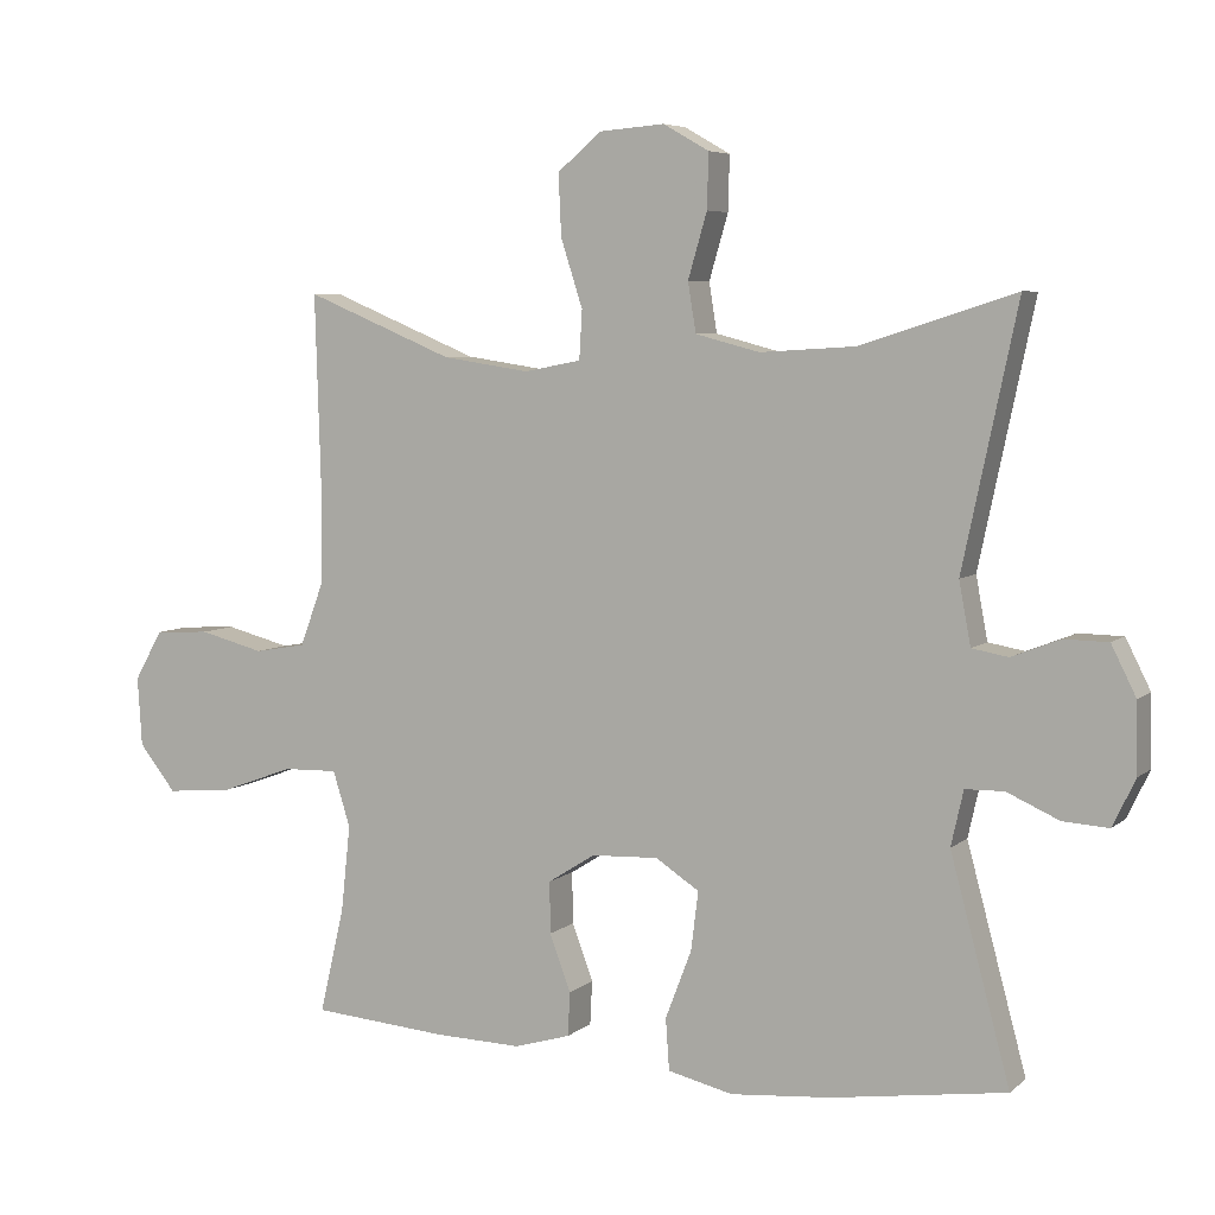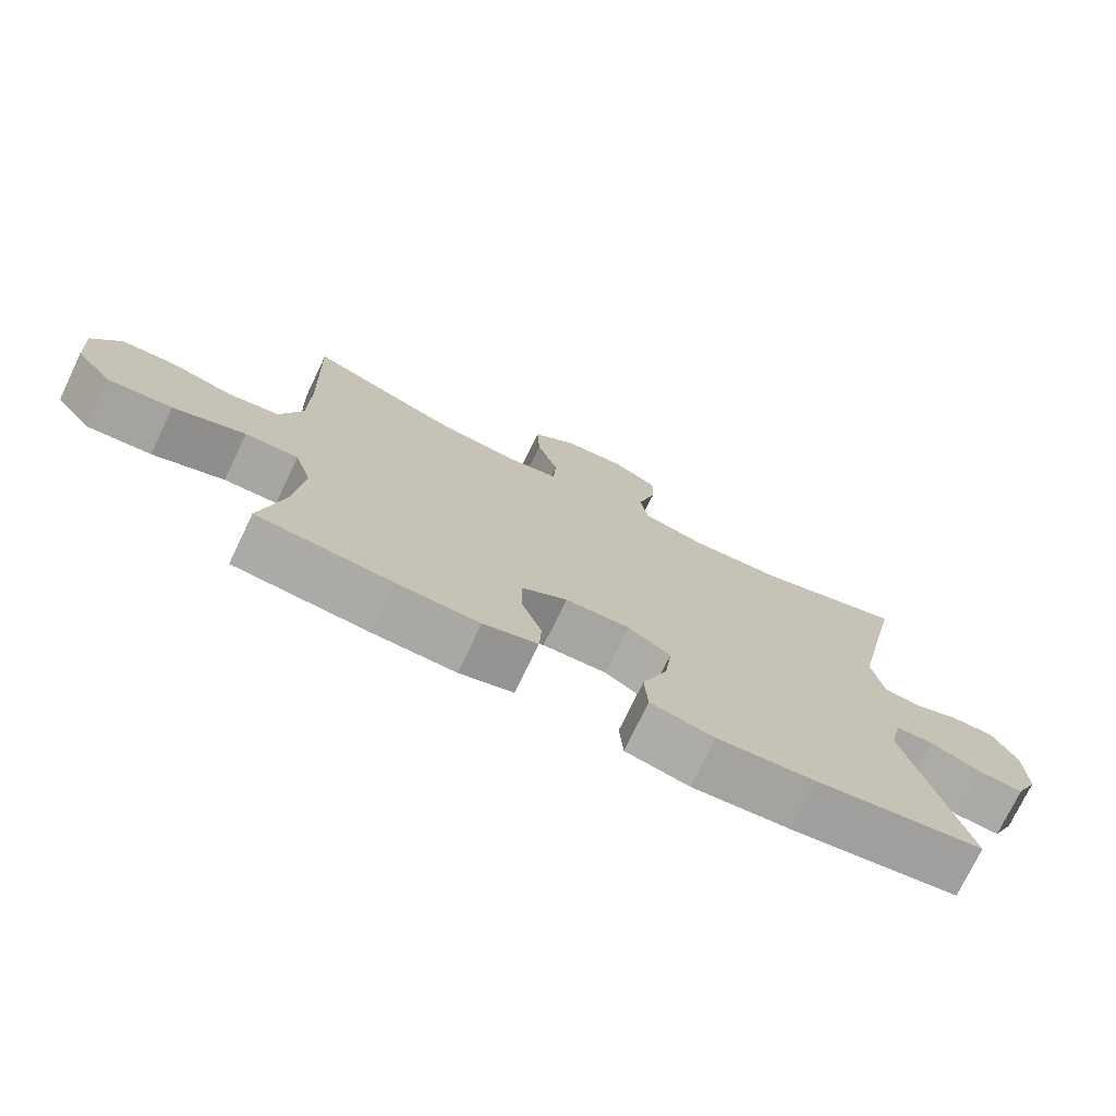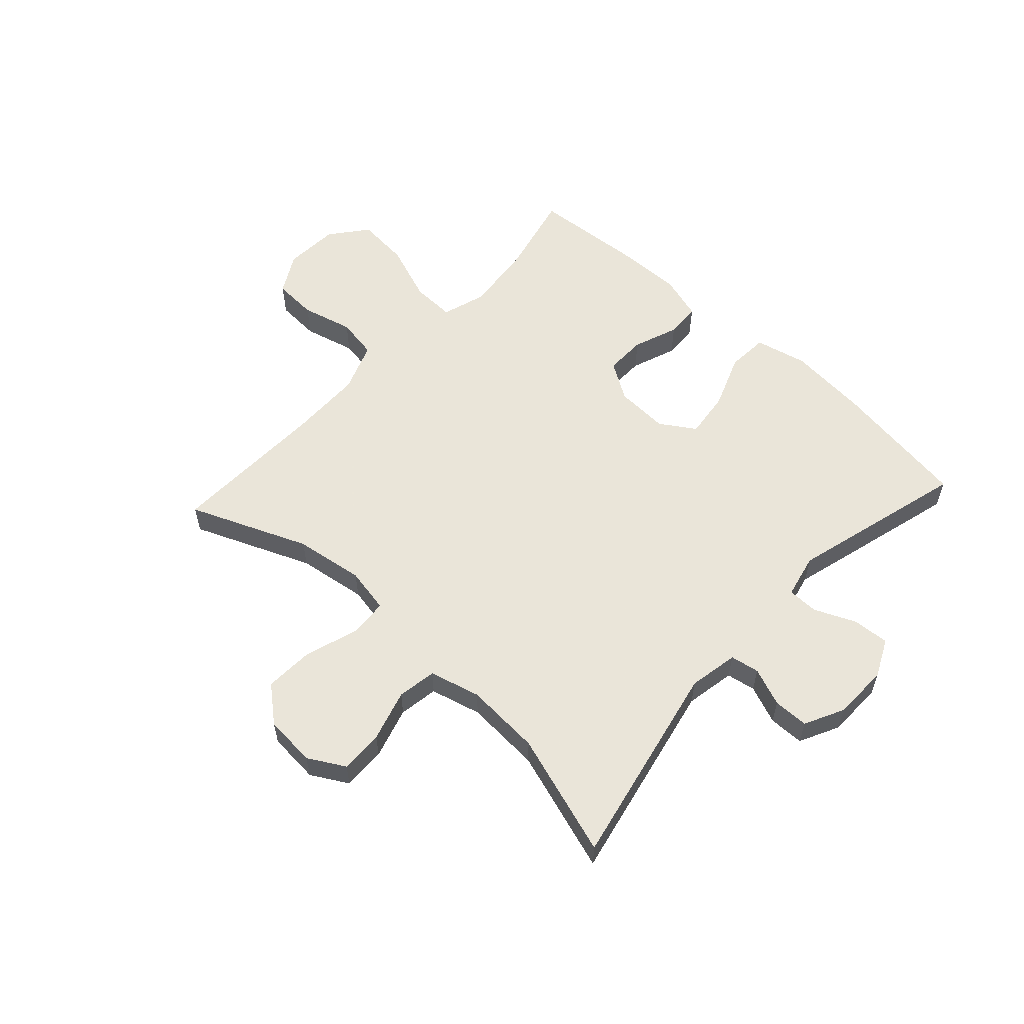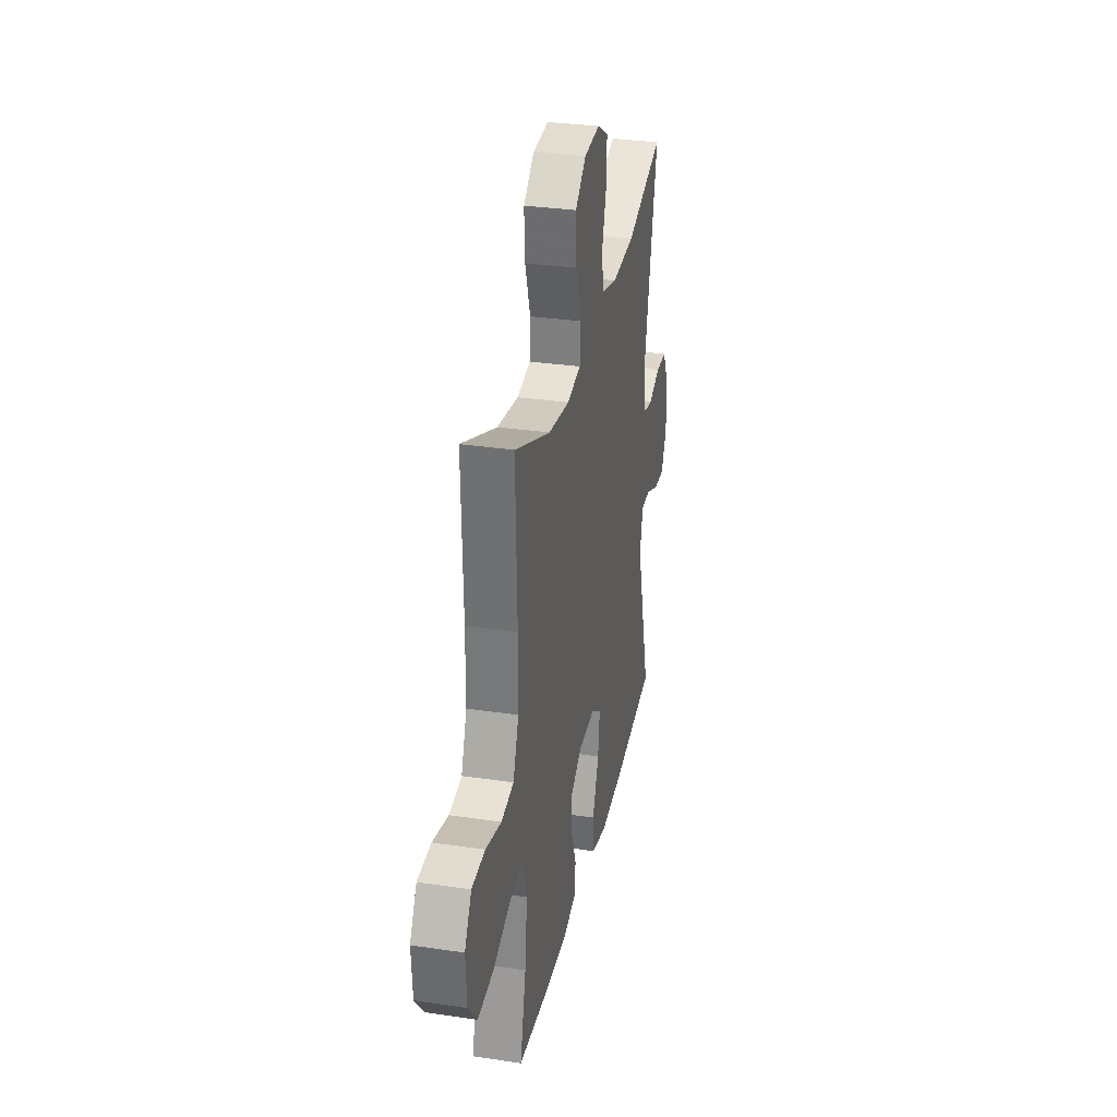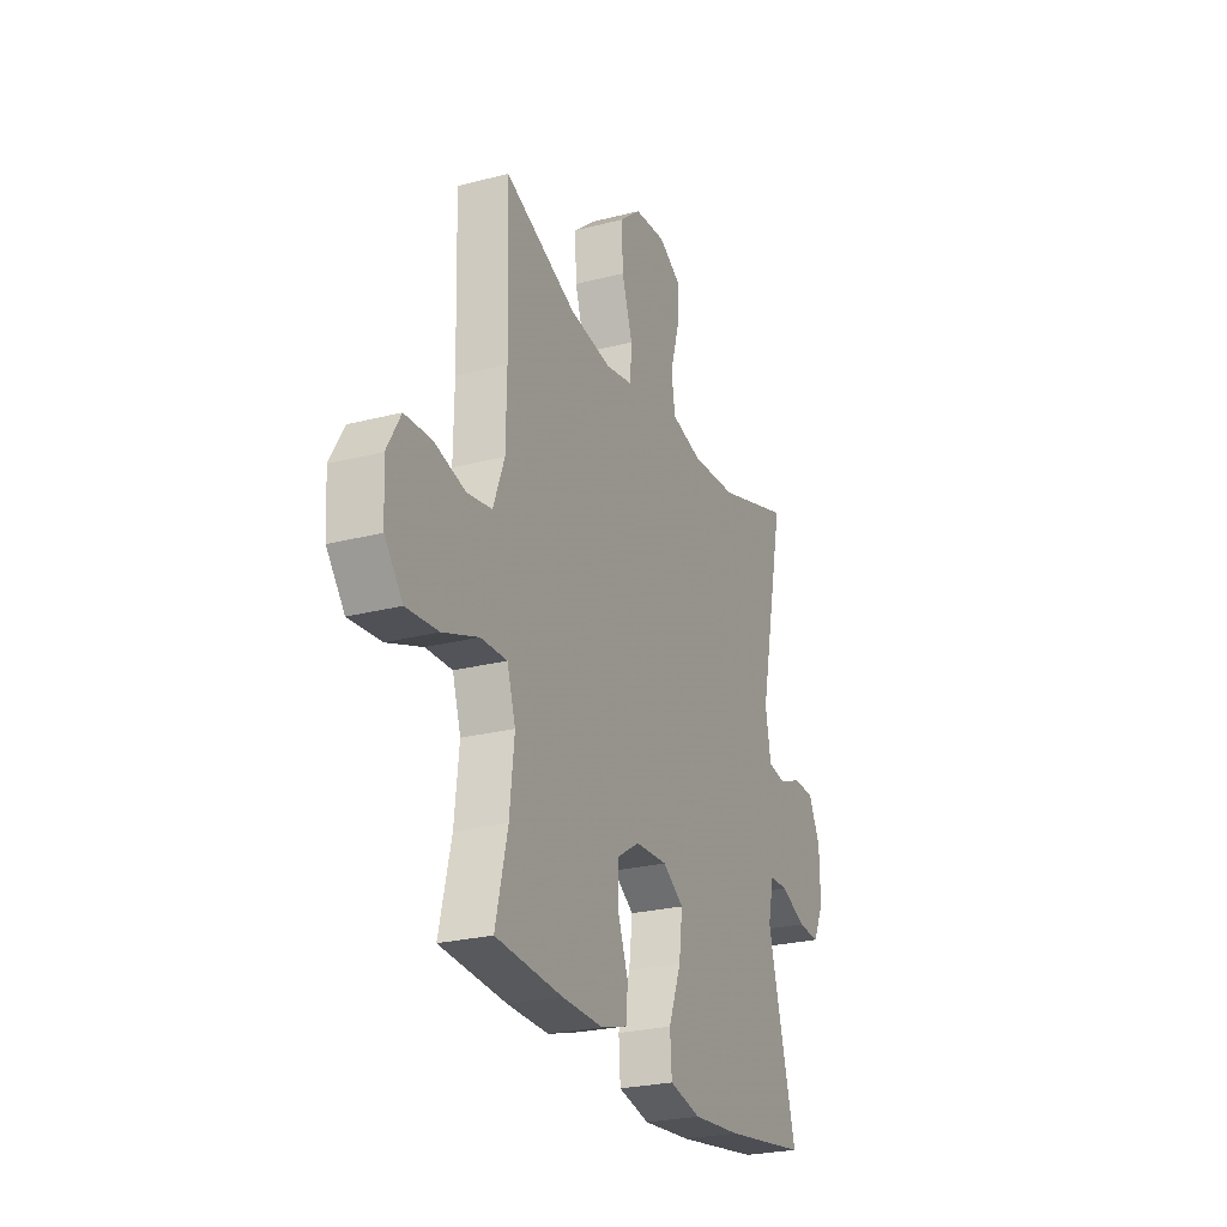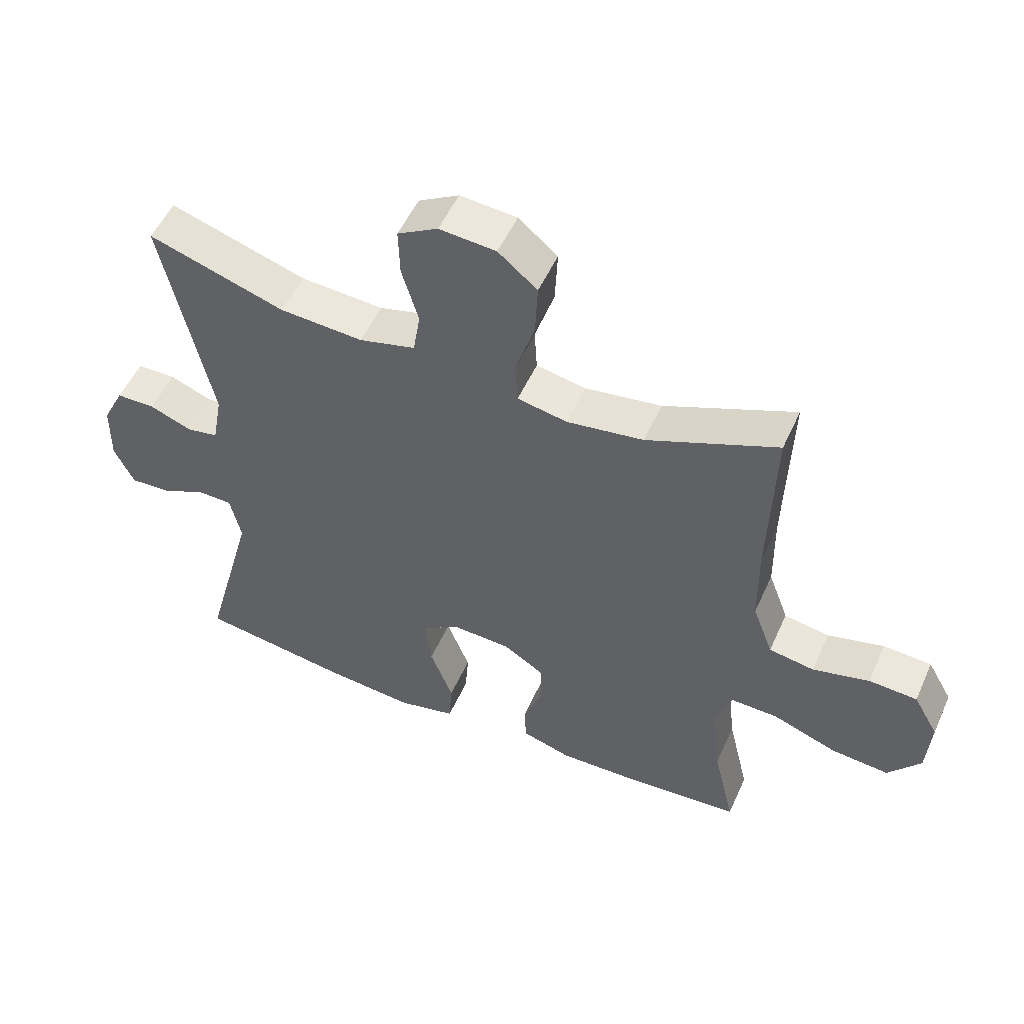
<metadata>
{"format":"obj","ext":"obj","renderer":"f3d","projection":"perspective","resolution":1024,"background":"white","views":[{"elev":5.9,"azim":25.0,"up":"+Z"},{"elev":-74.6,"azim":-25.7,"up":"+Z"},{"elev":57.7,"azim":42.7,"up":"+Y"},{"elev":31.5,"azim":-78.1,"up":"+Z"},{"elev":-25.3,"azim":-67.4,"up":"+Z"},{"elev":52.7,"azim":-156.1,"up":"+Z"}]}
</metadata>
<code>
v 0.5 0.07 0.5
v 0.425 0.07 0.145
v 0.441 0.07 0.059
v 0.491 0.07 0.05
v 0.557 0.07 0.076
v 0.618 0.07 0.075
v 0.652 0.07 0.007
v 0.654 0.07 -0.089
v 0.623 0.07 -0.154
v 0.56 0.07 -0.15
v 0.488 0.07 -0.118
v 0.435 0.07 -0.119
v 0.418 0.07 -0.195
v 0.5 0.07 -0.5
v 0.261 0.07 -0.535
v 0.123 0.07 -0.547
v 0.033 0.07 -0.526
v 0.028 0.07 -0.455
v 0.064 0.07 -0.361
v 0.074 0.07 -0.28
v 0.014 0.07 -0.241
v -0.078 0.07 -0.245
v -0.143 0.07 -0.286
v -0.142 0.07 -0.357
v -0.113 0.07 -0.435
v -0.116 0.07 -0.495
v -0.193 0.07 -0.518
v -0.311 0.07 -0.515
v -0.5 0.07 -0.5
v -0.466 0.07 -0.356
v -0.453 0.07 -0.235
v -0.477 0.07 -0.159
v -0.552 0.07 -0.161
v -0.653 0.07 -0.198
v -0.744 0.07 -0.206
v -0.795 0.07 -0.142
v -0.801 0.07 -0.047
v -0.762 0.07 0.022
v -0.686 0.07 0.026
v -0.597 0.07 0.003
v -0.526 0.07 0.015
v -0.494 0.07 0.101
v -0.492 0.07 0.229
v -0.5 0.07 0.5
v -0.296 0.07 0.415
v -0.176 0.07 0.397
v -0.098 0.07 0.412
v -0.094 0.07 0.479
v -0.124 0.07 0.572
v -0.128 0.07 0.657
v -0.067 0.07 0.708
v 0.022 0.07 0.715
v 0.085 0.07 0.679
v 0.083 0.07 0.604
v 0.057 0.07 0.515
v 0.068 0.07 0.447
v 0.156 0.07 0.424
v 0.287 0.07 0.432
v 0.5 0 0.5
v 0.425 0 0.145
v 0.441 0 0.059
v 0.491 0 0.05
v 0.557 0 0.076
v 0.618 0 0.075
v 0.652 0 0.007
v 0.654 0 -0.089
v 0.623 0 -0.154
v 0.56 0 -0.15
v 0.488 0 -0.118
v 0.435 0 -0.119
v 0.418 0 -0.195
v 0.5 0 -0.5
v 0.261 0 -0.535
v 0.123 0 -0.547
v 0.033 0 -0.526
v 0.028 0 -0.455
v 0.064 0 -0.361
v 0.074 0 -0.28
v 0.014 0 -0.241
v -0.078 0 -0.245
v -0.143 0 -0.286
v -0.142 0 -0.357
v -0.113 0 -0.435
v -0.116 0 -0.495
v -0.193 0 -0.518
v -0.311 0 -0.515
v -0.5 0 -0.5
v -0.466 0 -0.356
v -0.453 0 -0.235
v -0.477 0 -0.159
v -0.552 0 -0.161
v -0.653 0 -0.198
v -0.744 0 -0.206
v -0.795 0 -0.142
v -0.801 0 -0.047
v -0.762 0 0.022
v -0.686 0 0.026
v -0.597 0 0.003
v -0.526 0 0.015
v -0.494 0 0.101
v -0.492 0 0.229
v -0.5 0 0.5
v -0.296 0 0.415
v -0.176 0 0.397
v -0.098 0 0.412
v -0.094 0 0.479
v -0.124 0 0.572
v -0.128 0 0.657
v -0.067 0 0.708
v 0.022 0 0.715
v 0.085 0 0.679
v 0.083 0 0.604
v 0.057 0 0.515
v 0.068 0 0.447
v 0.156 0 0.424
v 0.287 0 0.432
f 53 54 55
f 52 53 55
f 51 52 55
f 50 51 55
f 49 50 55
f 48 49 55
f 47 48 55 56
f 43 44 45
f 42 43 45 46
f 41 42 46 47
f 38 39 40
f 37 38 40
f 36 37 40
f 35 36 40
f 34 35 40
f 33 34 40
f 32 33 40 41
f 47 56 57
f 41 47 57
f 32 41 57
f 31 32 57
f 28 29 30
f 27 28 30
f 26 27 30
f 25 26 30
f 24 25 30
f 17 18 19
f 16 17 19
f 15 16 19
f 14 15 19
f 13 14 19
f 12 13 19 20
f 9 10 11
f 8 9 11
f 7 8 11
f 6 7 11
f 5 6 11
f 4 5 11
f 3 4 11 12
f 12 20 21
f 3 12 21
f 2 3 21
f 30 31 57 58
f 23 24 30
f 58 1 2
f 30 58 2
f 23 30 2
f 22 23 2
f 2 21 22
f 113 112 111
f 113 111 110
f 113 110 109
f 113 109 108
f 113 108 107
f 113 107 106
f 114 113 106 105
f 103 102 101
f 104 103 101 100
f 105 104 100 99
f 98 97 96
f 98 96 95
f 98 95 94
f 98 94 93
f 98 93 92
f 98 92 91
f 99 98 91 90
f 115 114 105
f 115 105 99
f 115 99 90
f 115 90 89
f 88 87 86
f 88 86 85
f 88 85 84
f 88 84 83
f 88 83 82
f 77 76 75
f 77 75 74
f 77 74 73
f 77 73 72
f 77 72 71
f 78 77 71 70
f 69 68 67
f 69 67 66
f 69 66 65
f 69 65 64
f 69 64 63
f 69 63 62
f 70 69 62 61
f 79 78 70
f 79 70 61
f 79 61 60
f 116 115 89 88
f 88 82 81
f 60 59 116
f 60 116 88
f 60 88 81
f 60 81 80
f 80 79 60
f 1 59 60 2
f 2 60 61 3
f 3 61 62 4
f 4 62 63 5
f 5 63 64 6
f 6 64 65 7
f 7 65 66 8
f 8 66 67 9
f 9 67 68 10
f 10 68 69 11
f 11 69 70 12
f 12 70 71 13
f 13 71 72 14
f 14 72 73 15
f 15 73 74 16
f 16 74 75 17
f 17 75 76 18
f 18 76 77 19
f 19 77 78 20
f 20 78 79 21
f 21 79 80 22
f 22 80 81 23
f 23 81 82 24
f 24 82 83 25
f 25 83 84 26
f 26 84 85 27
f 27 85 86 28
f 28 86 87 29
f 29 87 88 30
f 30 88 89 31
f 31 89 90 32
f 32 90 91 33
f 33 91 92 34
f 34 92 93 35
f 35 93 94 36
f 36 94 95 37
f 37 95 96 38
f 38 96 97 39
f 39 97 98 40
f 40 98 99 41
f 41 99 100 42
f 42 100 101 43
f 43 101 102 44
f 44 102 103 45
f 45 103 104 46
f 46 104 105 47
f 47 105 106 48
f 48 106 107 49
f 49 107 108 50
f 50 108 109 51
f 51 109 110 52
f 52 110 111 53
f 53 111 112 54
f 54 112 113 55
f 55 113 114 56
f 56 114 115 57
f 57 115 116 58
f 58 116 59 1

</code>
